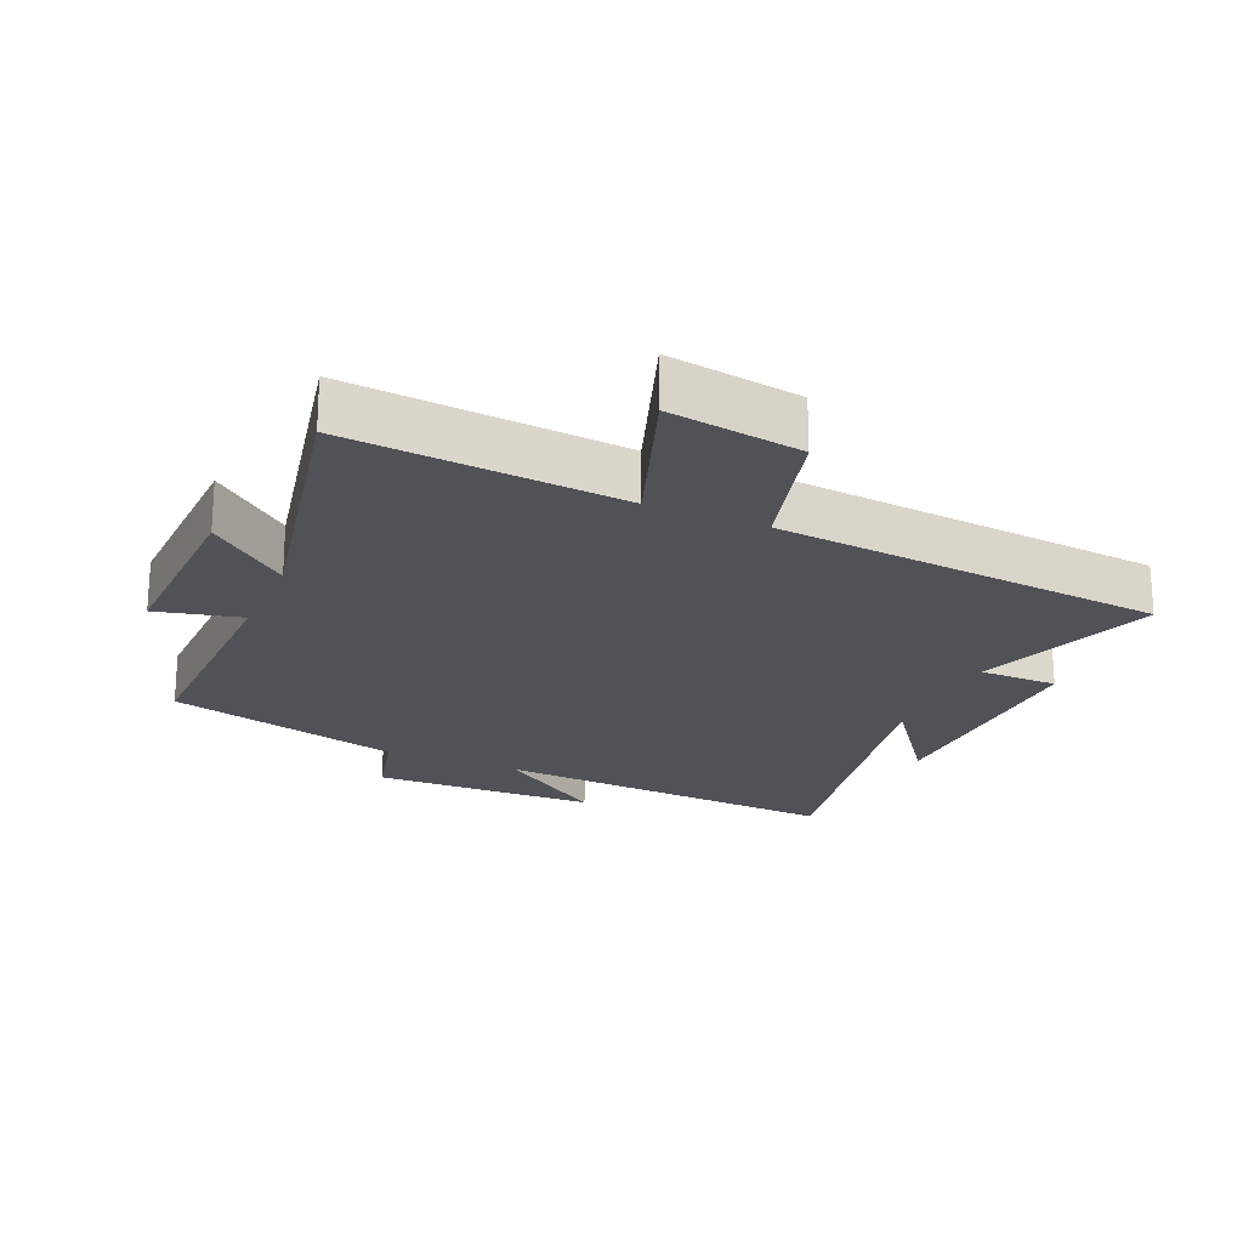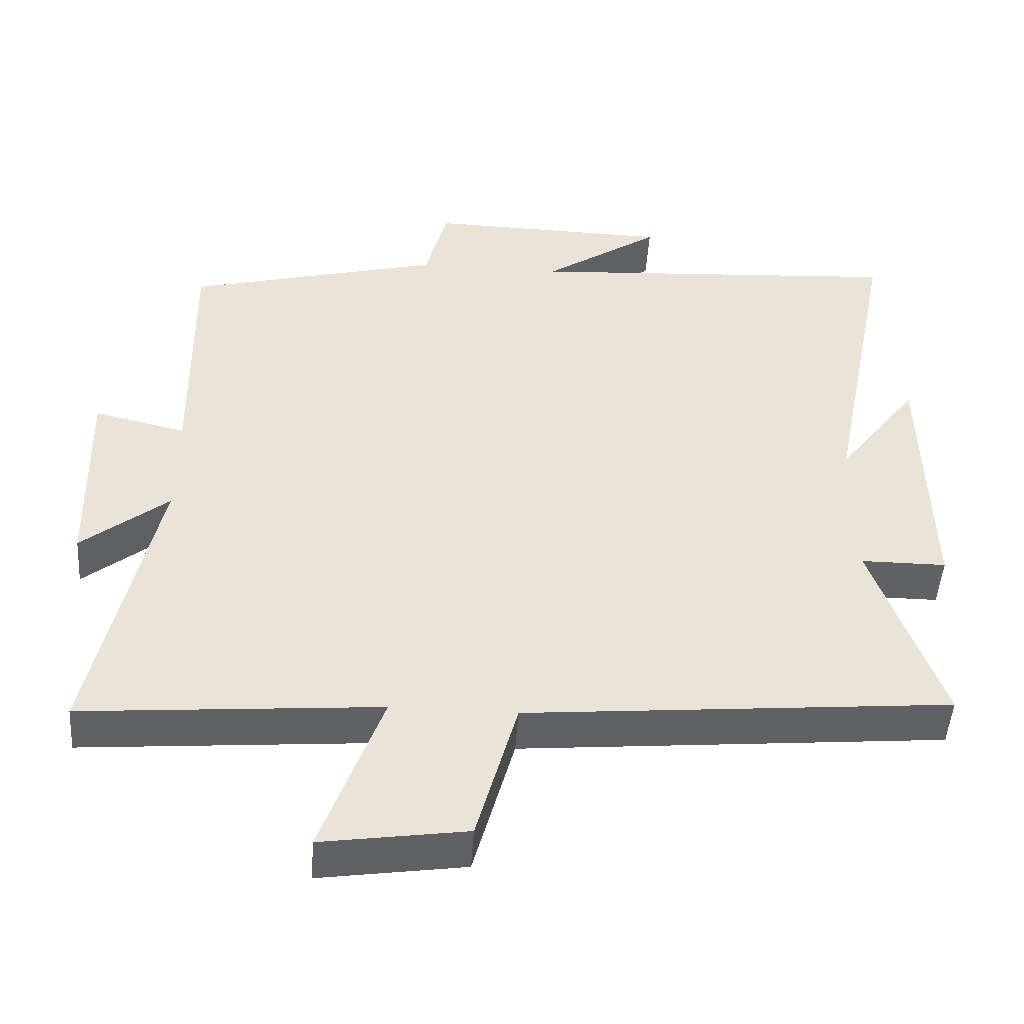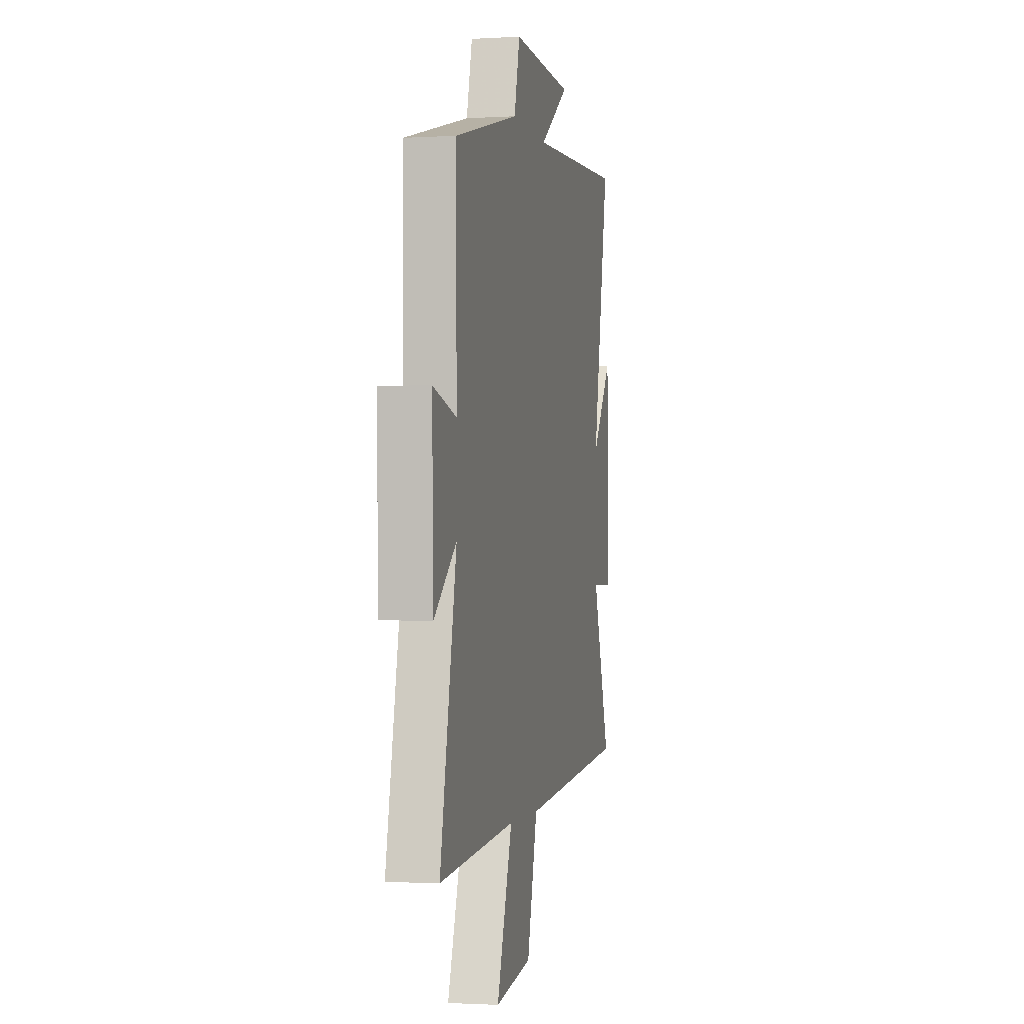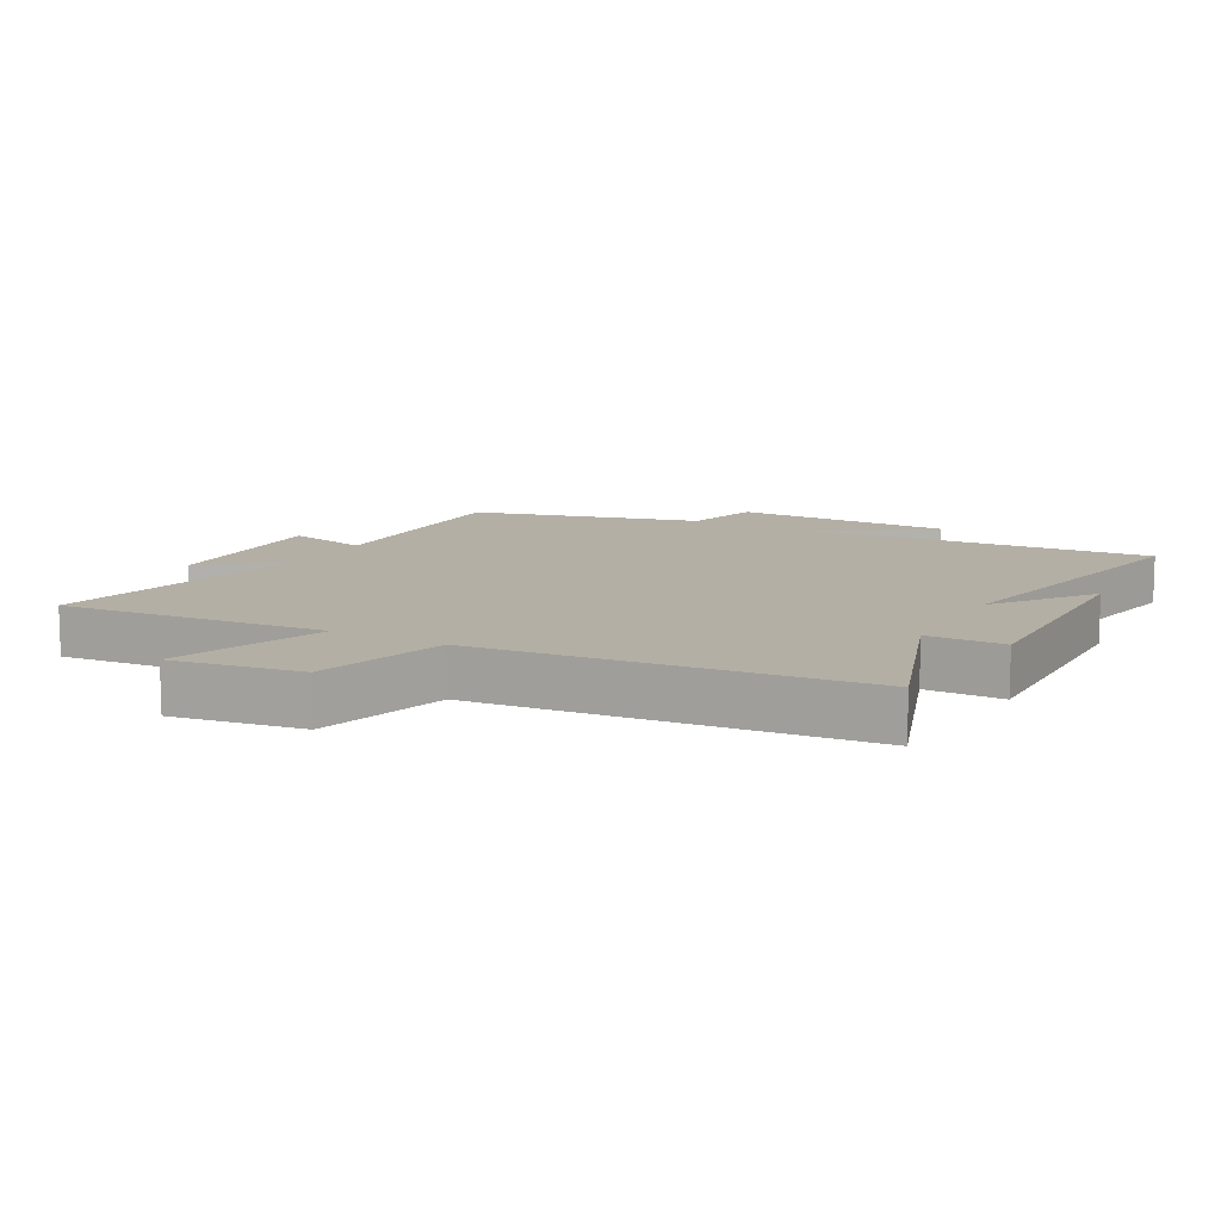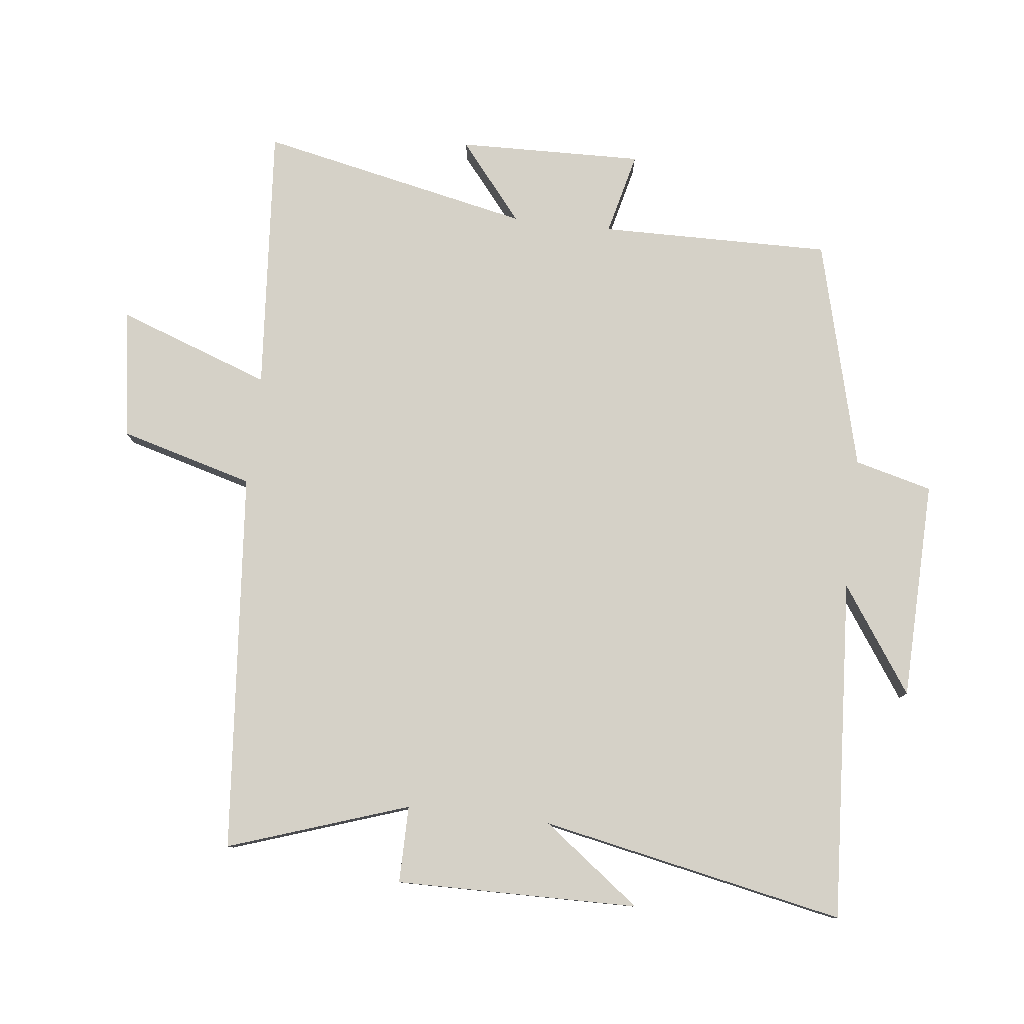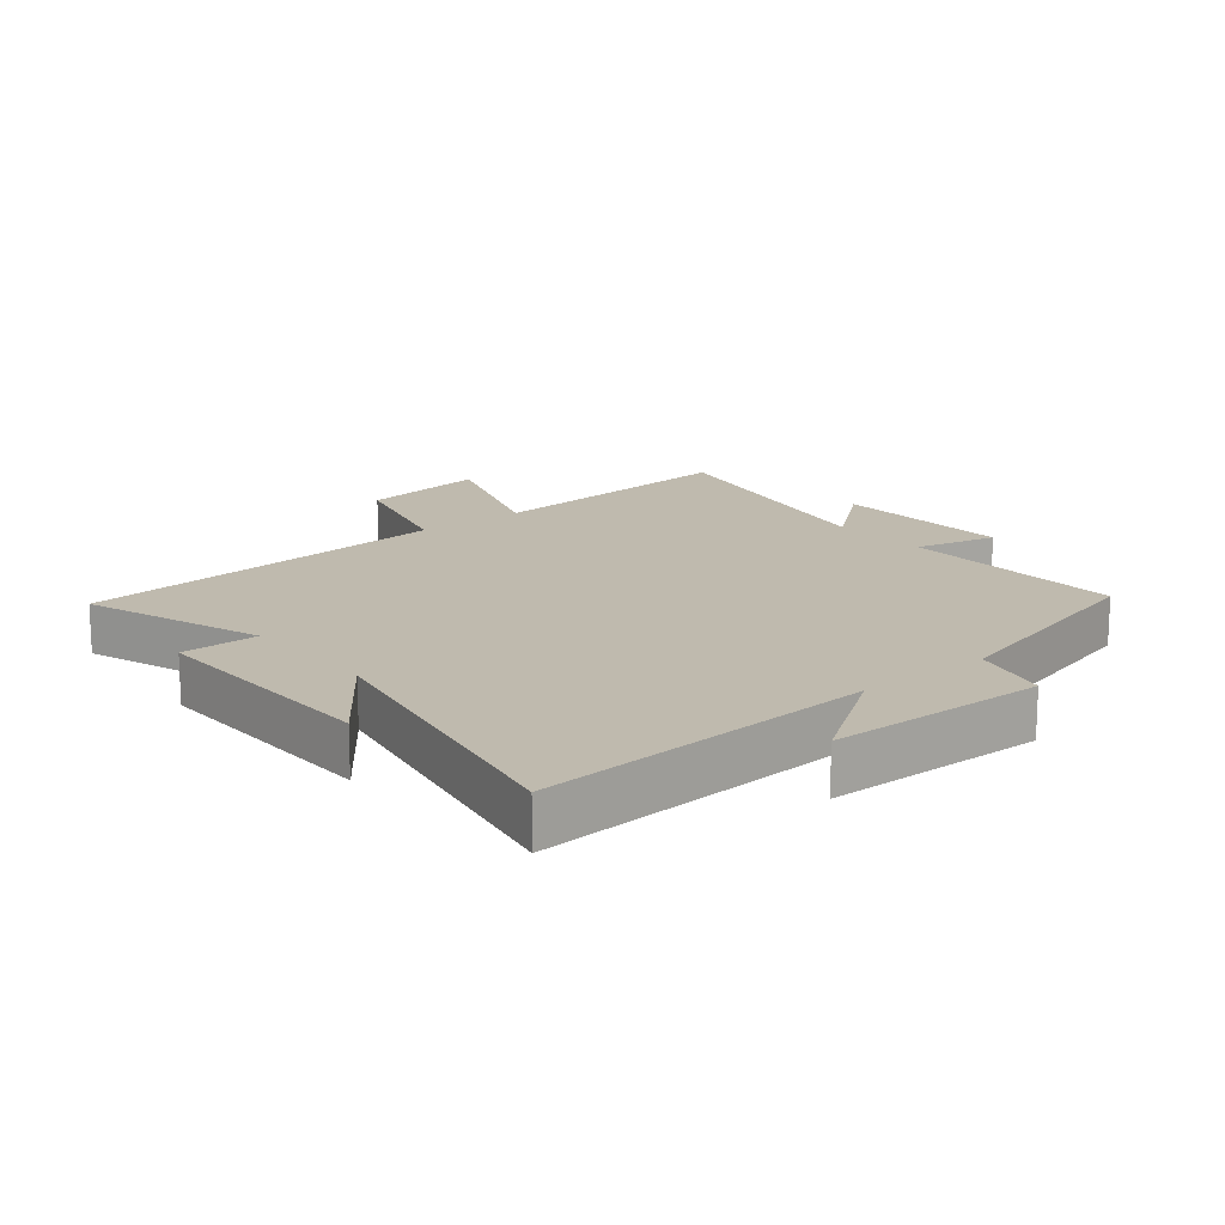
<metadata>
{"format":"obj","ext":"obj","renderer":"f3d","projection":"perspective","resolution":1024,"background":"white","views":[{"elev":-21.6,"azim":156.3,"up":"+Y"},{"elev":-48.3,"azim":176.2,"up":"+Z"},{"elev":-1.7,"azim":102.2,"up":"+Z"},{"elev":11.3,"azim":-151.6,"up":"+Y"},{"elev":79.4,"azim":-83.3,"up":"+Y"},{"elev":15.7,"azim":-39.4,"up":"+Y"}]}
</metadata>
<code>
v 0.588 0.07 -0.534
v 0.172 0.07 -0.5
v 0.257 0.07 -0.739
v 0.055 0.07 -0.709
v -0.002 0.07 -0.5
v -0.596 0.07 -0.447
v -0.5 0.07 -0.167
v -0.62 0.07 -0.167
v -0.614 0.07 0.211
v -0.5 0.07 0.059
v -0.594 0.07 0.533
v -0.06 0.07 0.5
v -0.225 0.07 0.613
v 0.117 0.07 0.621
v 0.148 0.07 0.5
v 0.506 0.07 0.407
v 0.5 0.07 0.047
v 0.629 0.07 0.078
v 0.621 0.07 -0.21
v 0.5 0.07 -0.111
v 0.588 0 -0.534
v 0.172 0 -0.5
v 0.257 0 -0.739
v 0.055 0 -0.709
v -0.002 0 -0.5
v -0.596 0 -0.447
v -0.5 0 -0.167
v -0.62 0 -0.167
v -0.614 0 0.211
v -0.5 0 0.059
v -0.594 0 0.533
v -0.06 0 0.5
v -0.225 0 0.613
v 0.117 0 0.621
v 0.148 0 0.5
v 0.506 0 0.407
v 0.5 0 0.047
v 0.629 0 0.078
v 0.621 0 -0.21
v 0.5 0 -0.111
f 17 18 19 20
f 15 16 17
f 15 17 20
f 12 13 14 15
f 20 1 2
f 15 20 2
f 12 15 2
f 10 11 12 2
f 7 8 9 10
f 5 6 7
f 5 7 10 2
f 2 3 4 5
f 40 39 38 37
f 37 36 35
f 40 37 35
f 35 34 33 32
f 22 21 40
f 22 40 35
f 22 35 32
f 22 32 31 30
f 30 29 28 27
f 27 26 25
f 22 30 27 25
f 25 24 23 22
f 1 21 22 2
f 2 22 23 3
f 3 23 24 4
f 4 24 25 5
f 5 25 26 6
f 6 26 27 7
f 7 27 28 8
f 8 28 29 9
f 9 29 30 10
f 10 30 31 11
f 11 31 32 12
f 12 32 33 13
f 13 33 34 14
f 14 34 35 15
f 15 35 36 16
f 16 36 37 17
f 17 37 38 18
f 18 38 39 19
f 19 39 40 20
f 20 40 21 1

</code>
